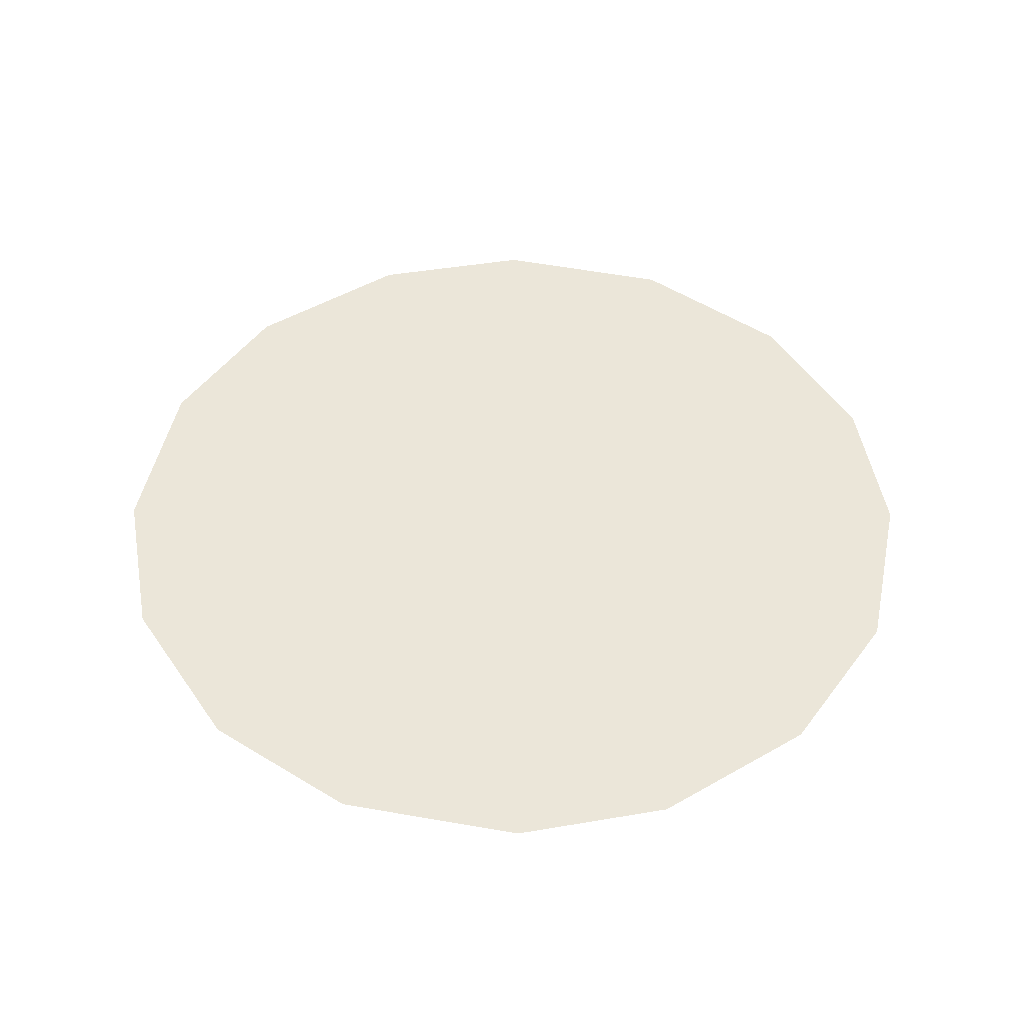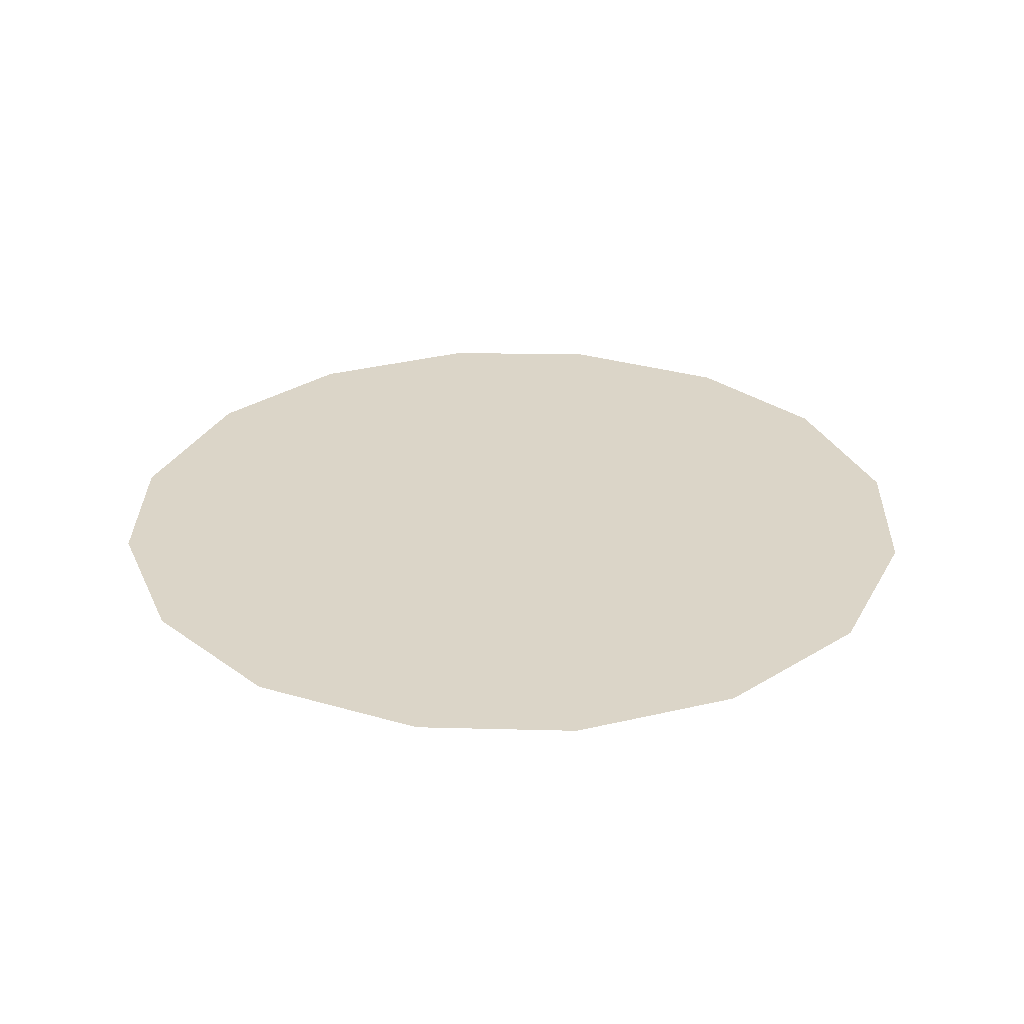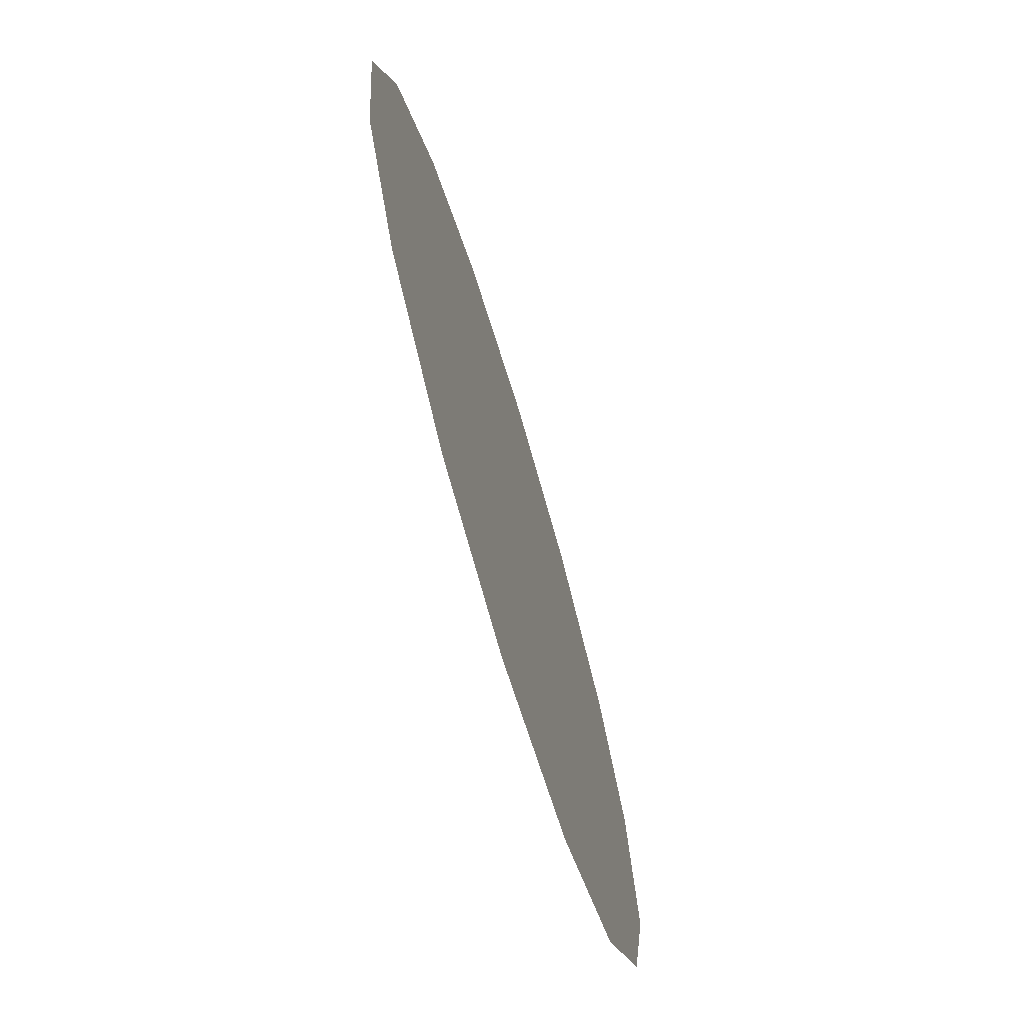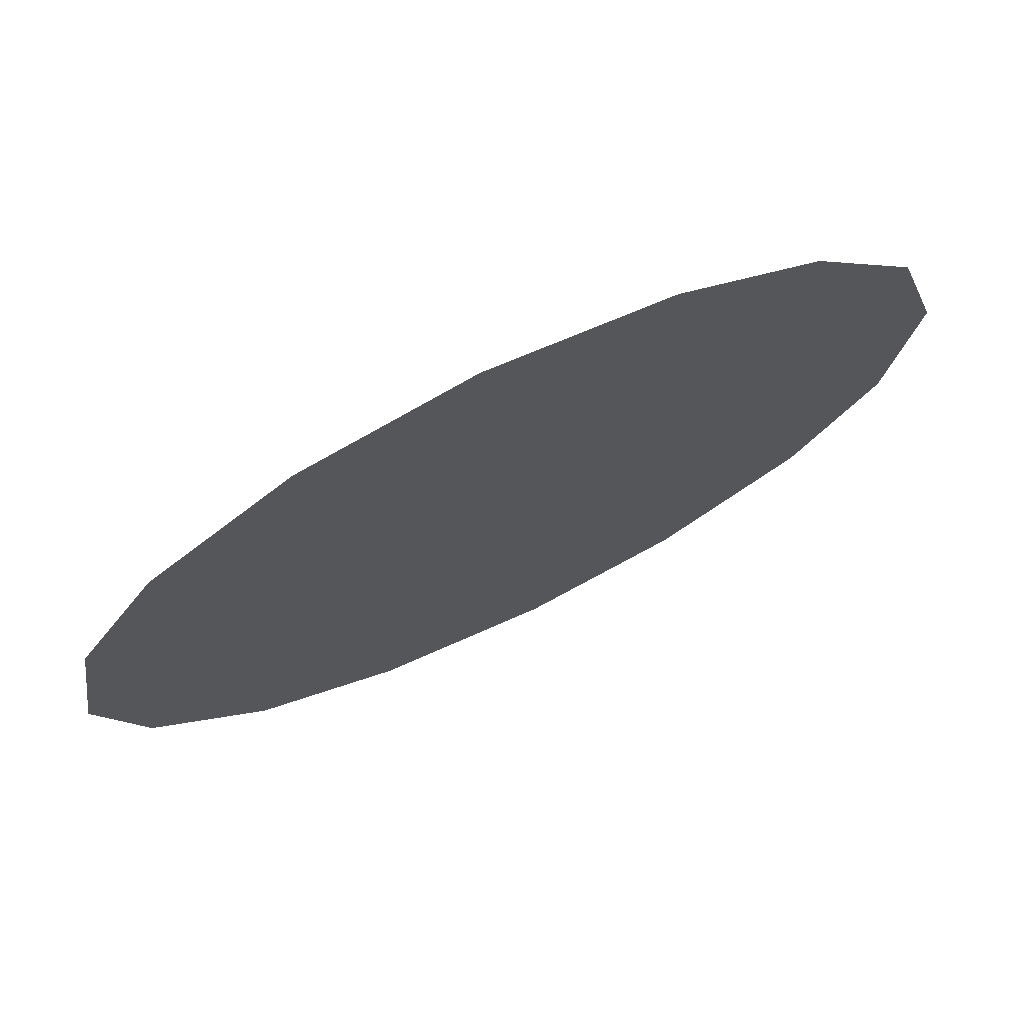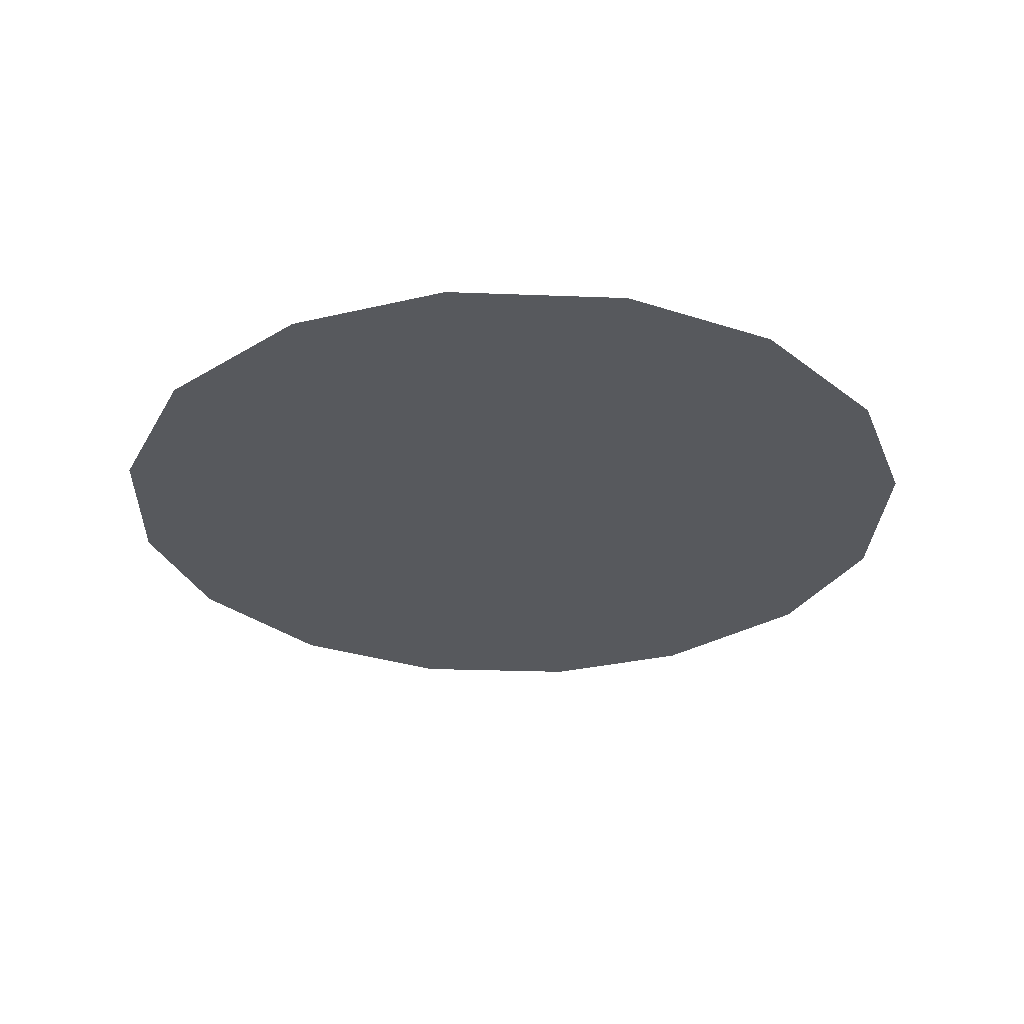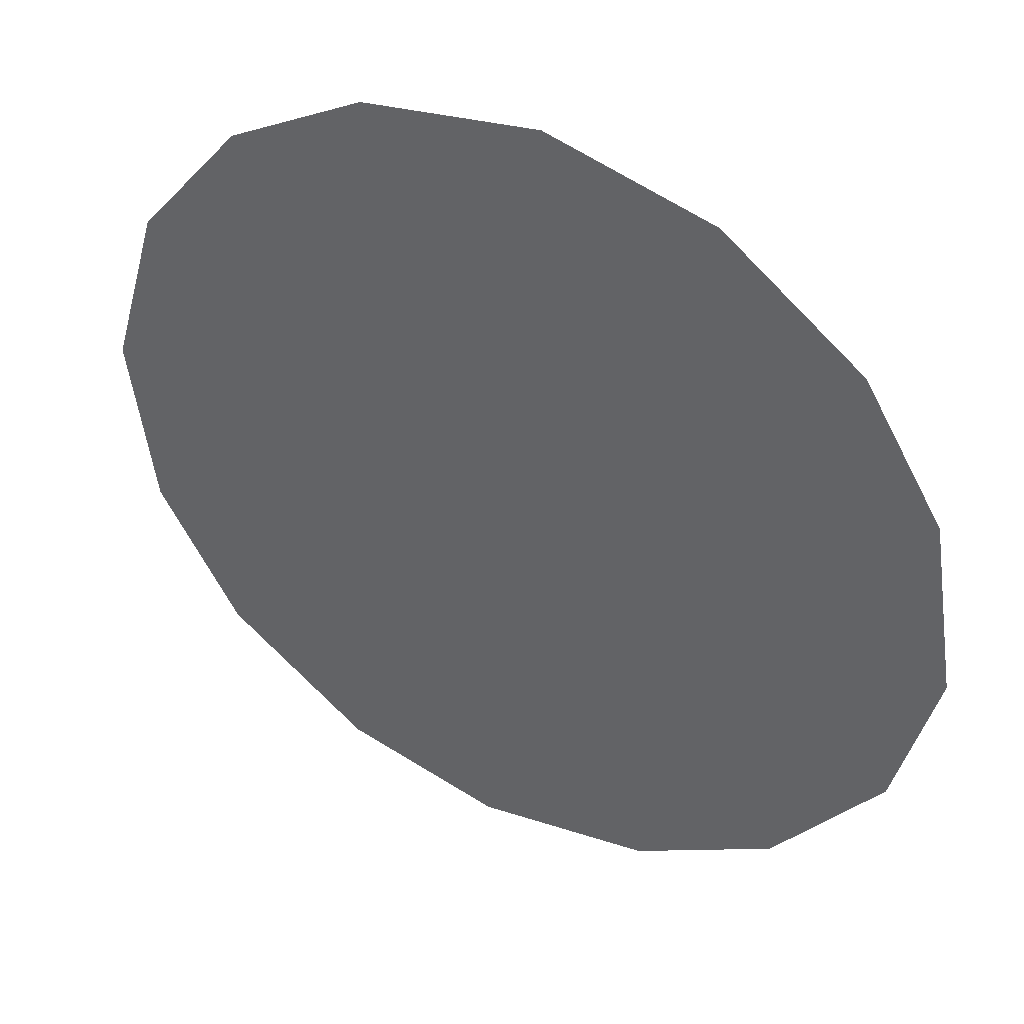
<metadata>
{"format":"obj","ext":"obj","renderer":"f3d","projection":"perspective","resolution":1024,"background":"white","views":[{"elev":48.3,"azim":110.1,"up":"+Z"},{"elev":29.5,"azim":-148.1,"up":"+Z"},{"elev":-71.7,"azim":-73.2,"up":"+Y"},{"elev":74.2,"azim":154.5,"up":"+Y"},{"elev":-29.6,"azim":-40.2,"up":"+Z"},{"elev":42.6,"azim":27.8,"up":"+Y"}]}
</metadata>
<code>
v 2.139 0.4708 0.01
v 2.14 0.4747 0.01
v 2.142 0.4777 0.01
v 2.145 0.4795 0.01
v 2.149 0.4801 0.01
v 2.153 0.4791 0.01
v 2.156 0.4767 0.01
v 2.158 0.4736 0.01
v 2.159 0.4695 0.01
v 2.158 0.4658 0.01
v 2.155 0.4625 0.01
v 2.152 0.4606 0.01
v 2.148 0.4601 0.01
v 2.145 0.461 0.01
v 2.141 0.4634 0.01
v 2.139 0.4667 0.01
v 2.147 0.4731 0.01
v 2.145 0.476 0.01
v 2.153 0.4724 0.01
v 2.143 0.4729 0.01
v 2.149 0.4763 0.01
v 2.155 0.4739 0.01
v 2.152 0.4757 0.01
v 2.156 0.4705 0.01
v 2.151 0.4666 0.01
v 2.153 0.4692 0.01
v 2.15 0.4708 0.01
v 2.154 0.4662 0.01
v 2.15 0.4736 0.01
v 2.145 0.4686 0.01
v 2.156 0.468 0.01
v 2.152 0.4638 0.01
v 2.149 0.4637 0.01
v 2.148 0.4666 0.01
v 2.145 0.4651 0.01
v 2.142 0.4674 0.01
v 2.145 0.4712 0.01
v 2.143 0.4702 0.01
v 2.146 0.463 0.01
f 34 35 39
f 19 26 24
f 13 12 33
f 7 23 22
f 6 21 23
f 27 30 34
f 18 20 17
f 35 36 15
f 20 3 2
f 18 3 20
f 18 4 3
f 31 28 10
f 32 11 28
f 9 24 31
f 26 28 31
f 23 7 6
f 9 8 24
f 29 17 27
f 19 22 23
f 22 8 7
f 27 17 37
f 4 18 21
f 2 1 20
f 21 6 5
f 5 4 21
f 22 24 8
f 1 16 36
f 29 23 21
f 22 19 24
f 18 17 21
f 26 19 27
f 32 33 12
f 19 29 27
f 26 25 28
f 37 17 20
f 25 26 27
f 32 28 25
f 11 10 28
f 23 29 19
f 17 29 21
f 36 30 38
f 39 35 14
f 9 31 10
f 26 31 24
f 32 25 33
f 11 32 12
f 34 33 25
f 13 33 39
f 27 34 25
f 34 30 35
f 36 35 30
f 14 35 15
f 37 38 30
f 15 36 16
f 37 20 38
f 27 37 30
f 20 1 38
f 1 36 38
f 13 39 14
f 34 39 33

</code>
